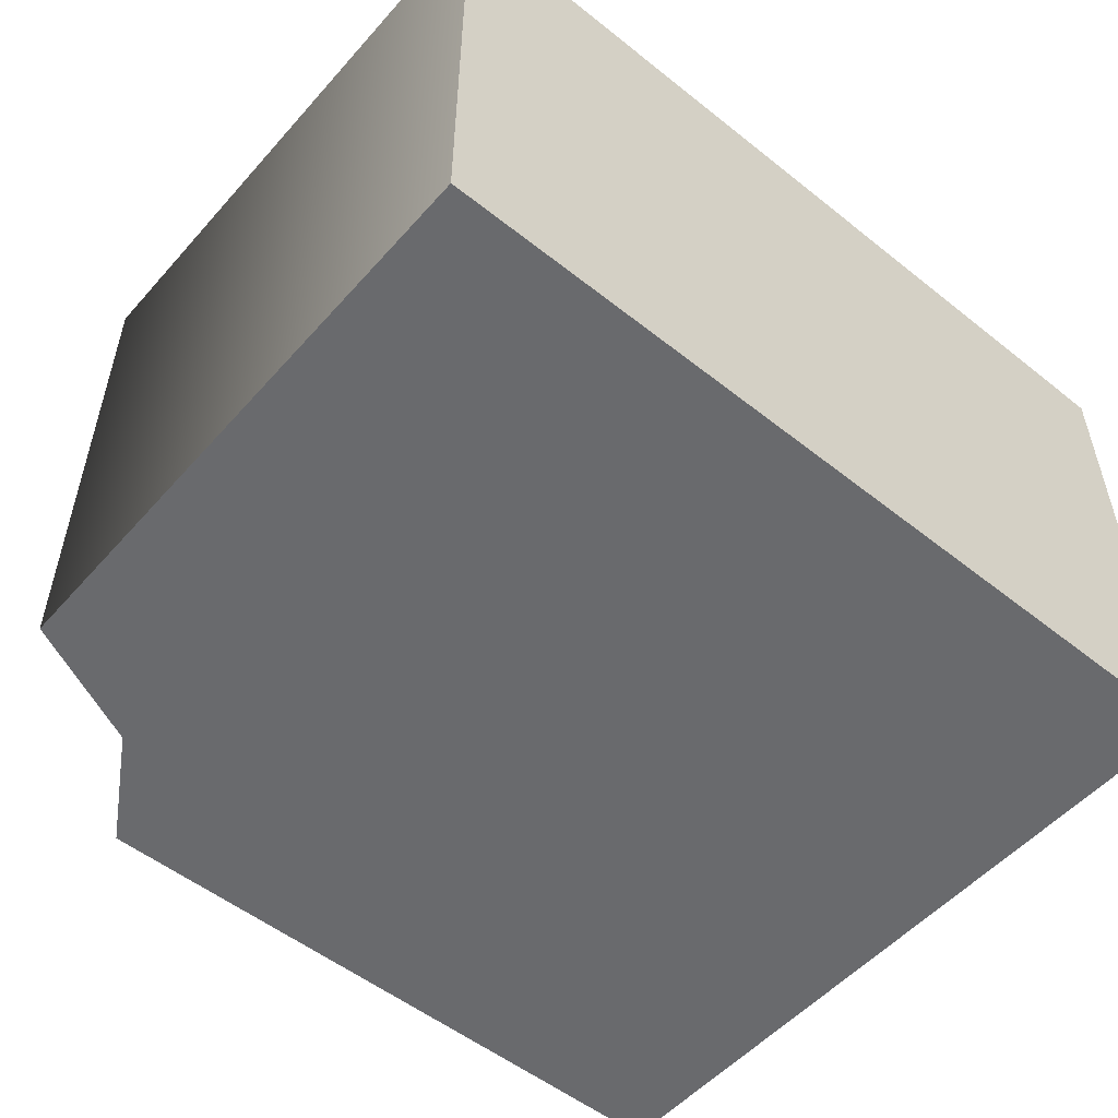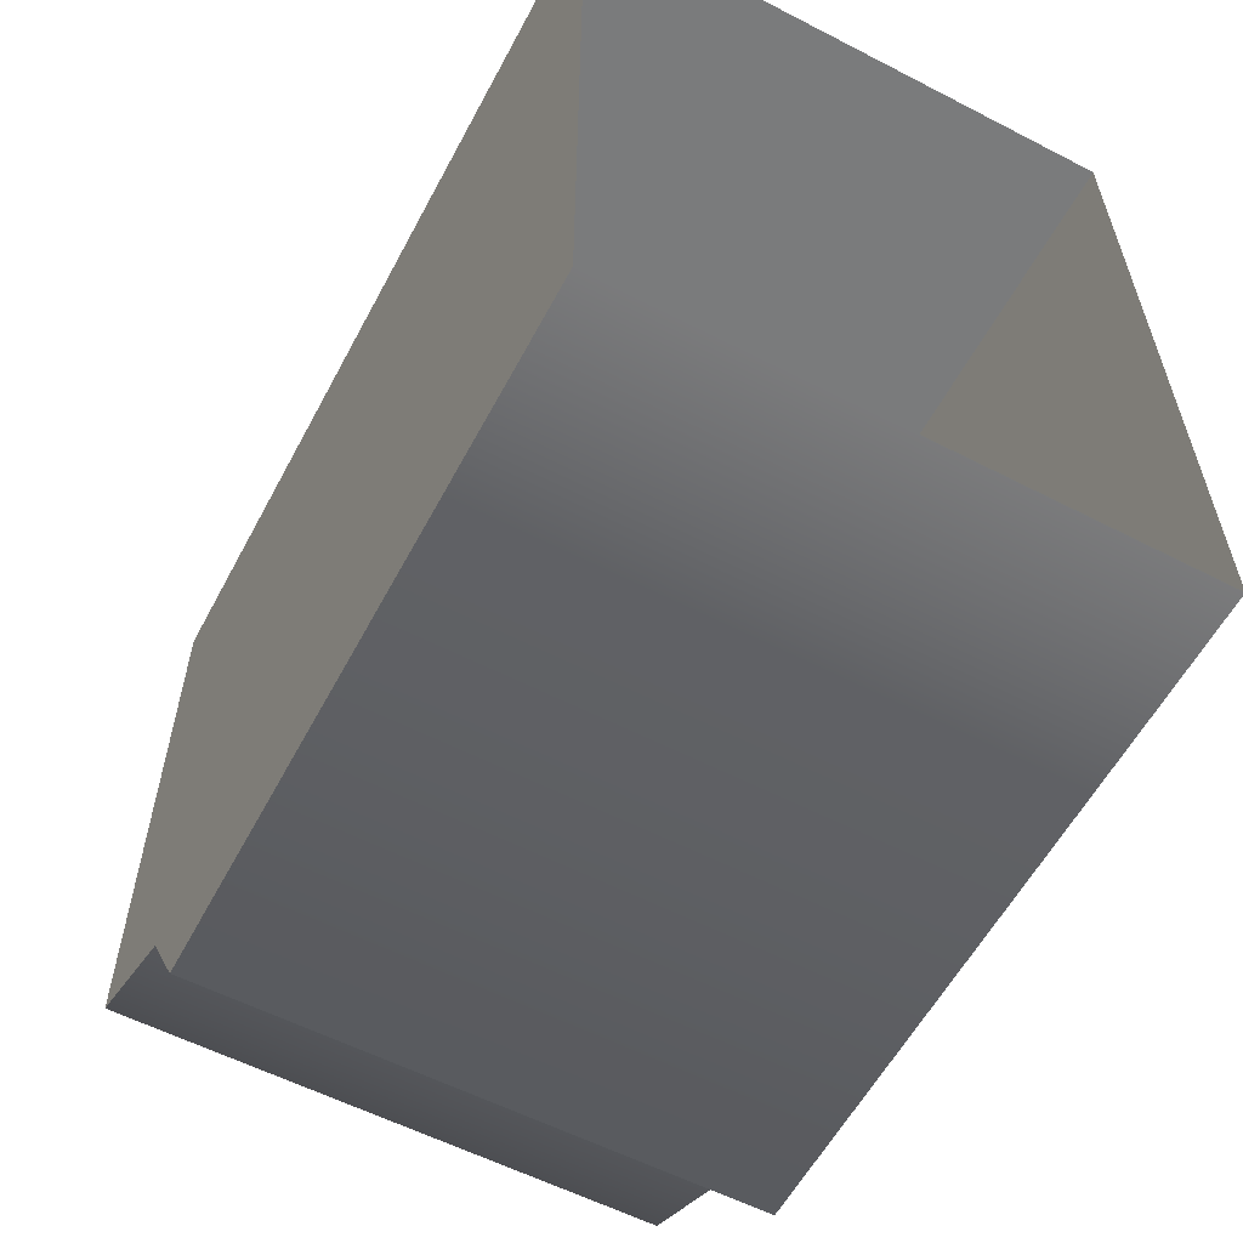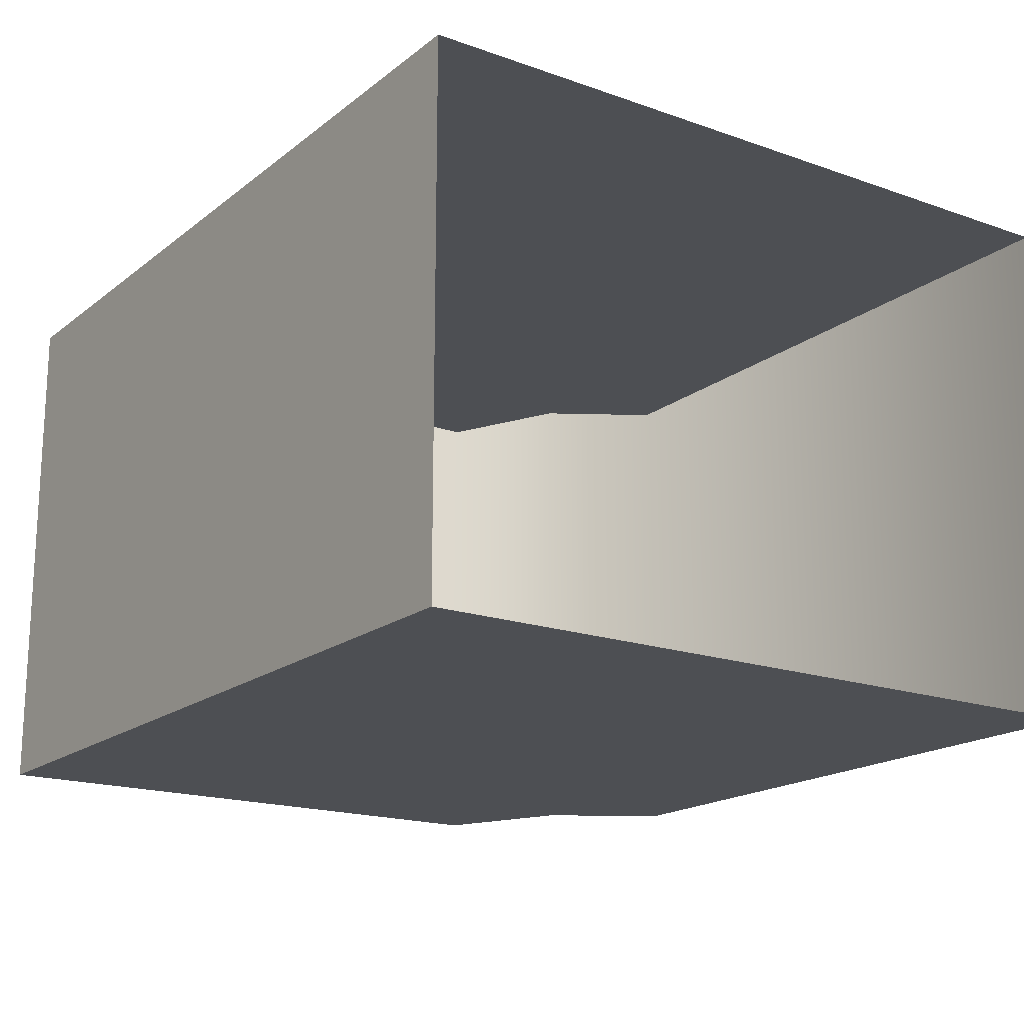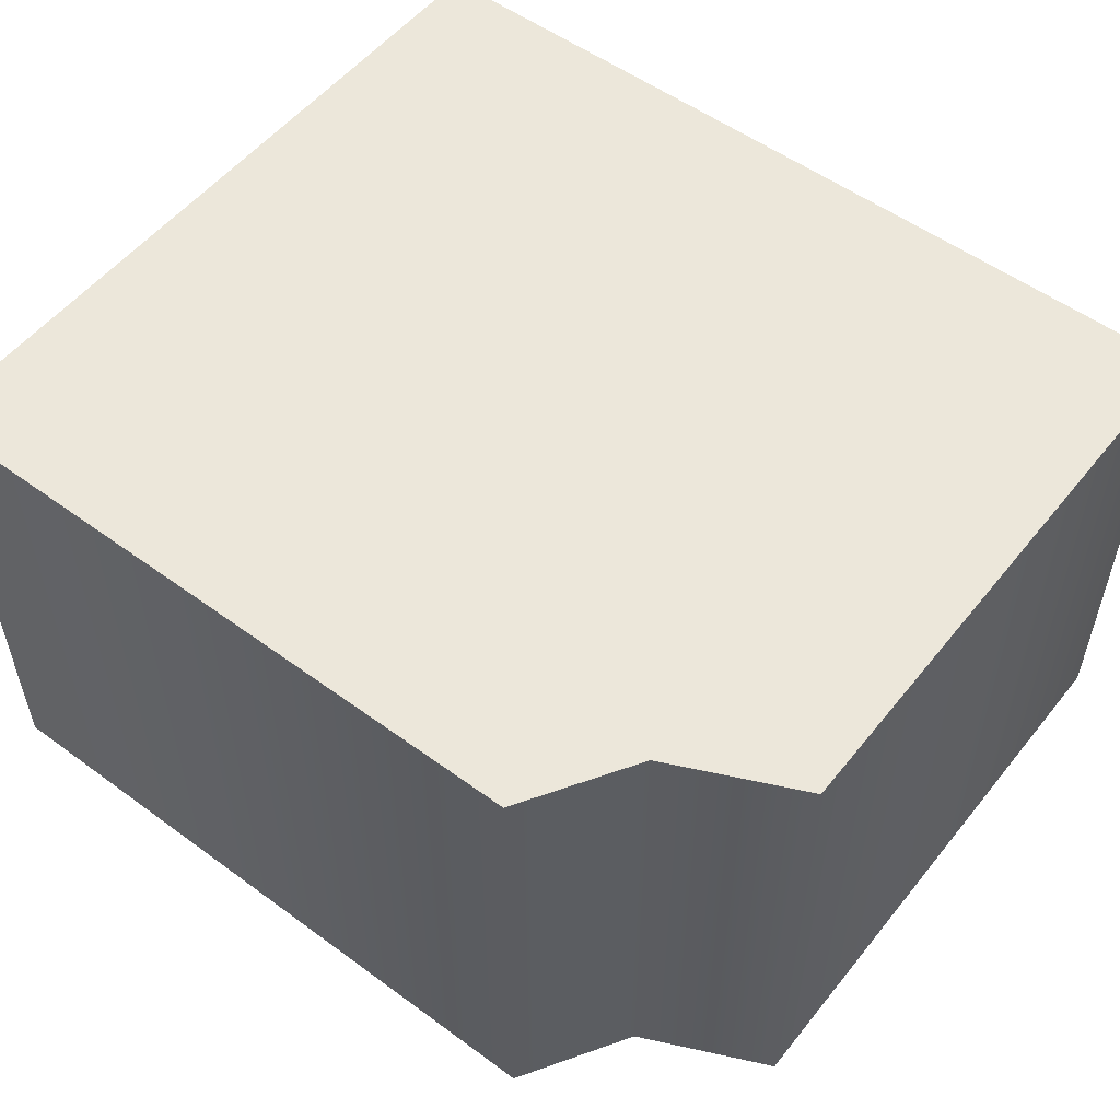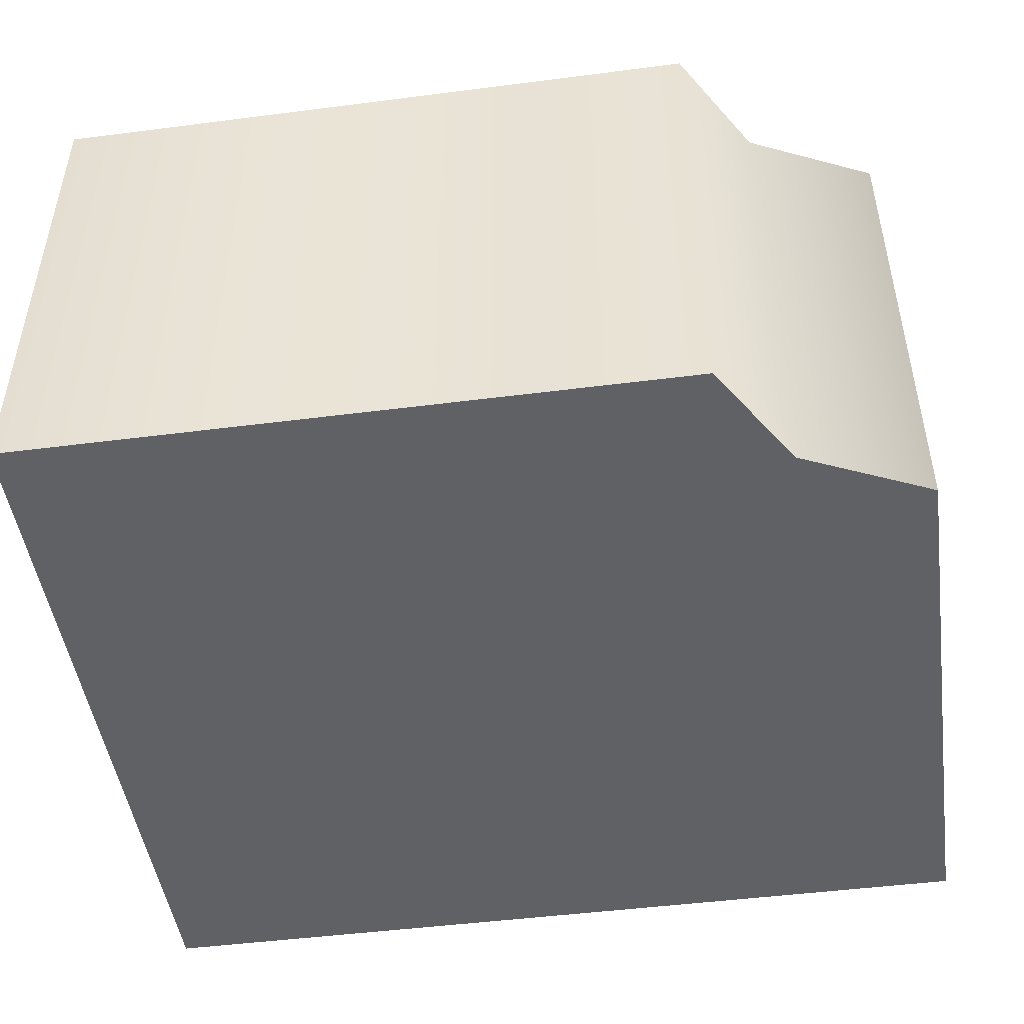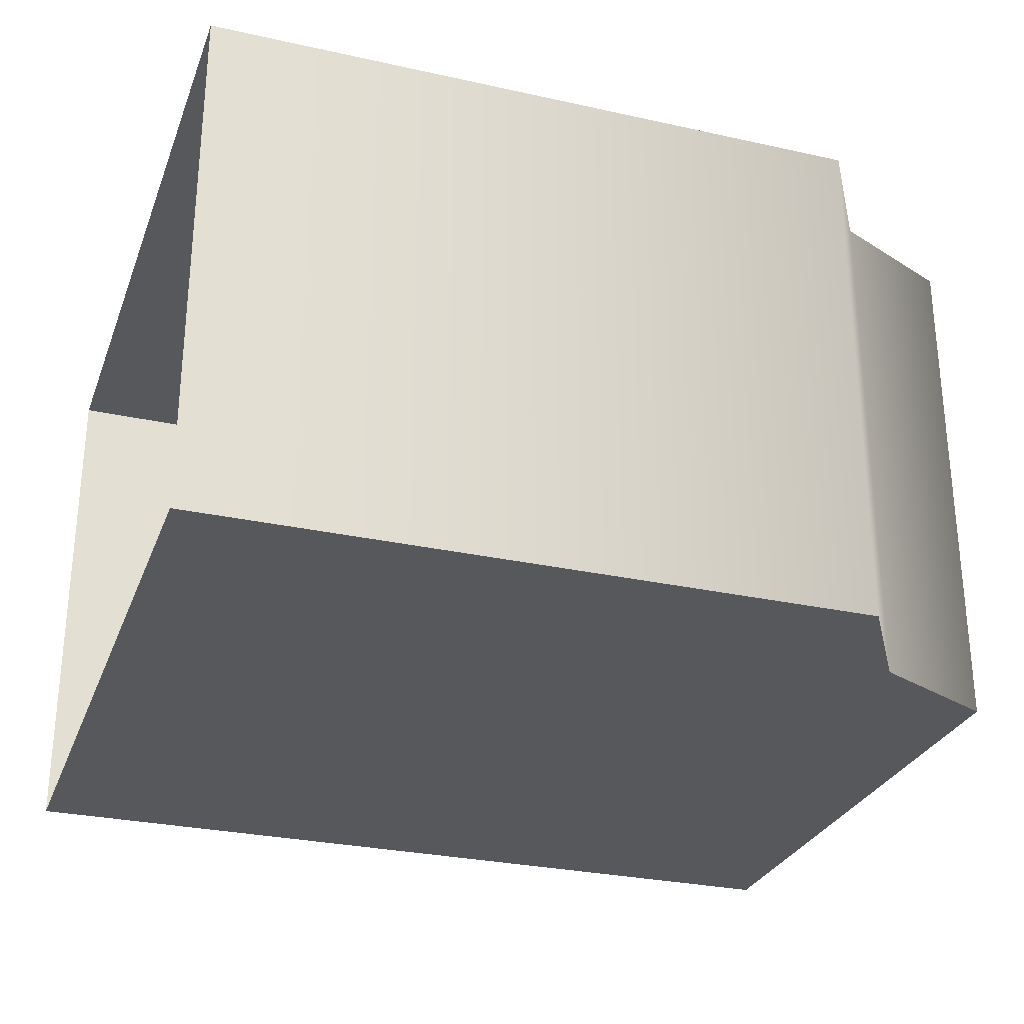
<metadata>
{"format":"obj","ext":"obj","renderer":"f3d","projection":"perspective","resolution":1024,"background":"white","views":[{"elev":-53.1,"azim":139.6,"up":"+Z"},{"elev":-58.3,"azim":-118.0,"up":"+Y"},{"elev":-17.9,"azim":-124.5,"up":"+Z"},{"elev":54.0,"azim":37.9,"up":"+Z"},{"elev":-47.9,"azim":8.2,"up":"+Z"},{"elev":-28.6,"azim":-18.4,"up":"+Z"}]}
</metadata>
<code>
o sponza_183
v -41.93 67.41 -28.48
v -40.77 67.41 -28.48
v -40.77 67.41 -27.56
v -41.93 67.41 -27.56
v -40.43 68.72 -27.56
v -40.43 68.72 -28.48
v -41.93 68.72 -28.48
v -41.93 68.72 -27.56
v -40.66 67.6 -27.56
v -40.66 67.6 -28.48
v -40.43 67.71 -27.56
v -40.43 67.71 -28.48
v -41.93 67.41 -28.48
v -40.77 67.41 -28.48
v -41.93 67.41 -27.56
v -40.77 67.41 -27.56
v -40.43 68.72 -27.56
v -40.43 68.72 -27.56
v -40.43 68.72 -28.48
v -40.43 68.72 -28.48
v -41.93 68.72 -28.48
v -41.93 68.72 -27.56
v -40.66 67.6 -27.56
v -40.66 67.6 -28.48
v -40.43 67.71 -27.56
v -40.43 67.71 -28.48
f 13 14 16
f 13 16 15
f 17 19 21
f 17 21 22
f 3 23 4
f 24 9 16
f 24 16 14
f 2 1 10
f 8 4 23
f 8 23 18
f 5 25 26
f 5 26 20
f 10 1 7
f 10 7 6
f 18 23 11
f 24 26 25
f 24 25 9
f 10 6 12

</code>
